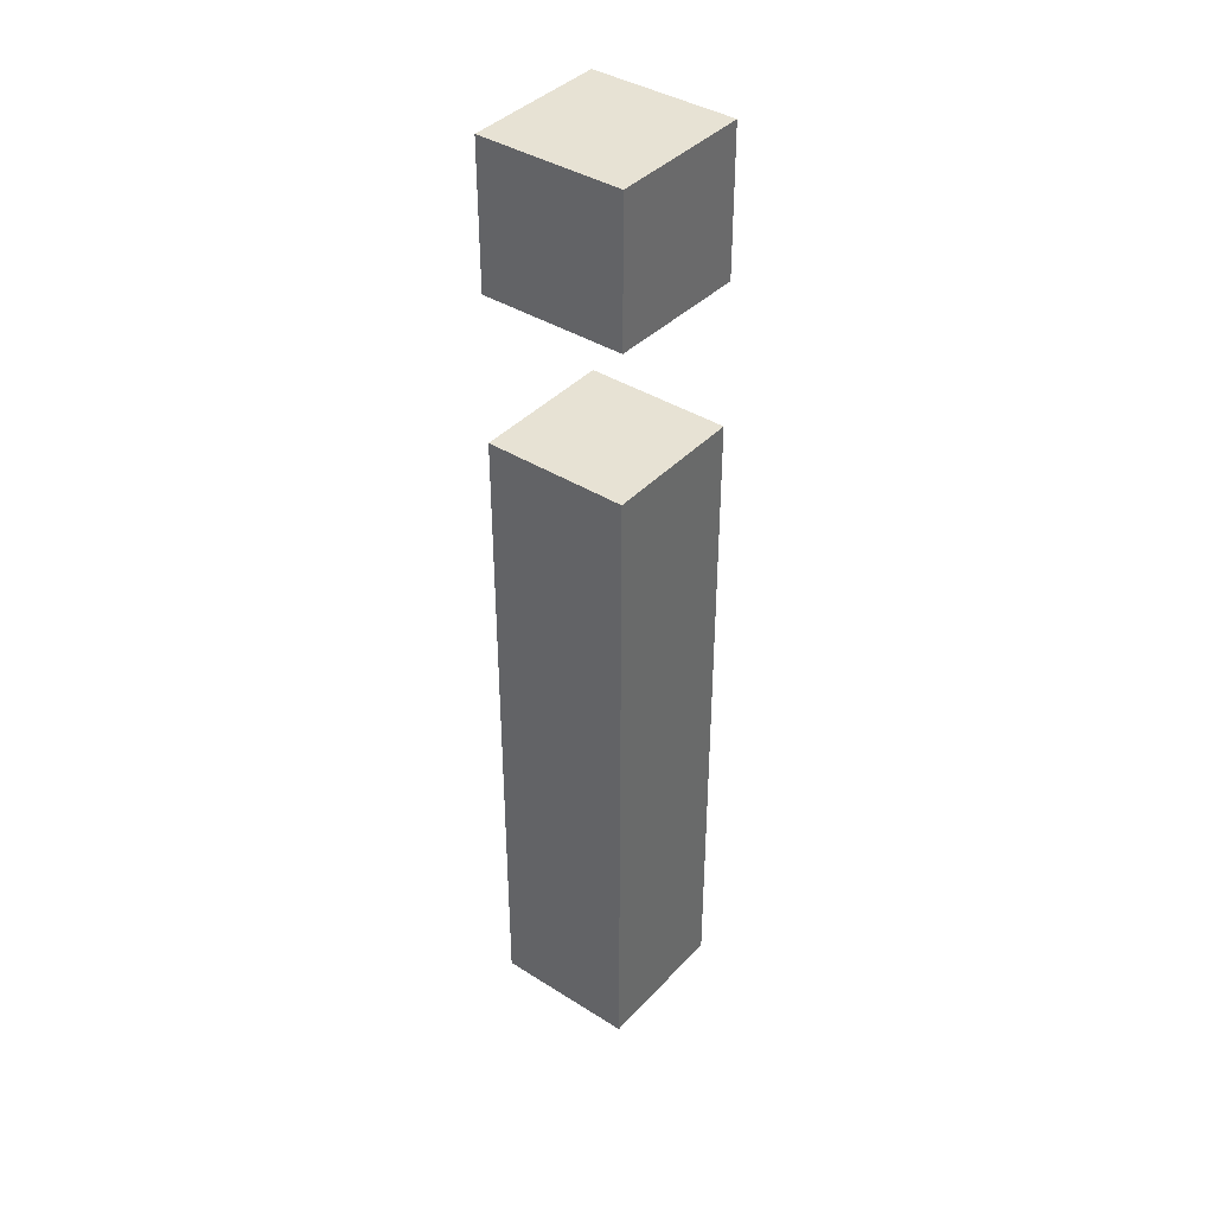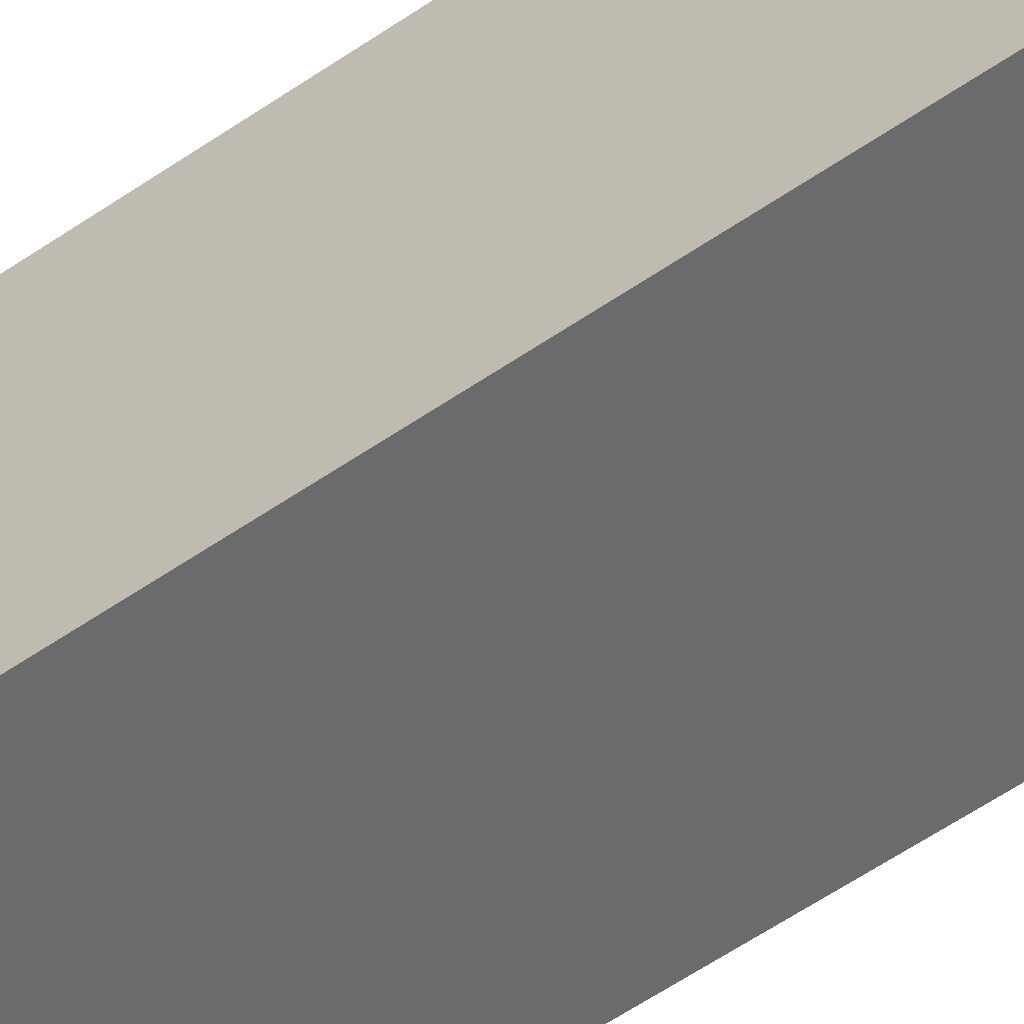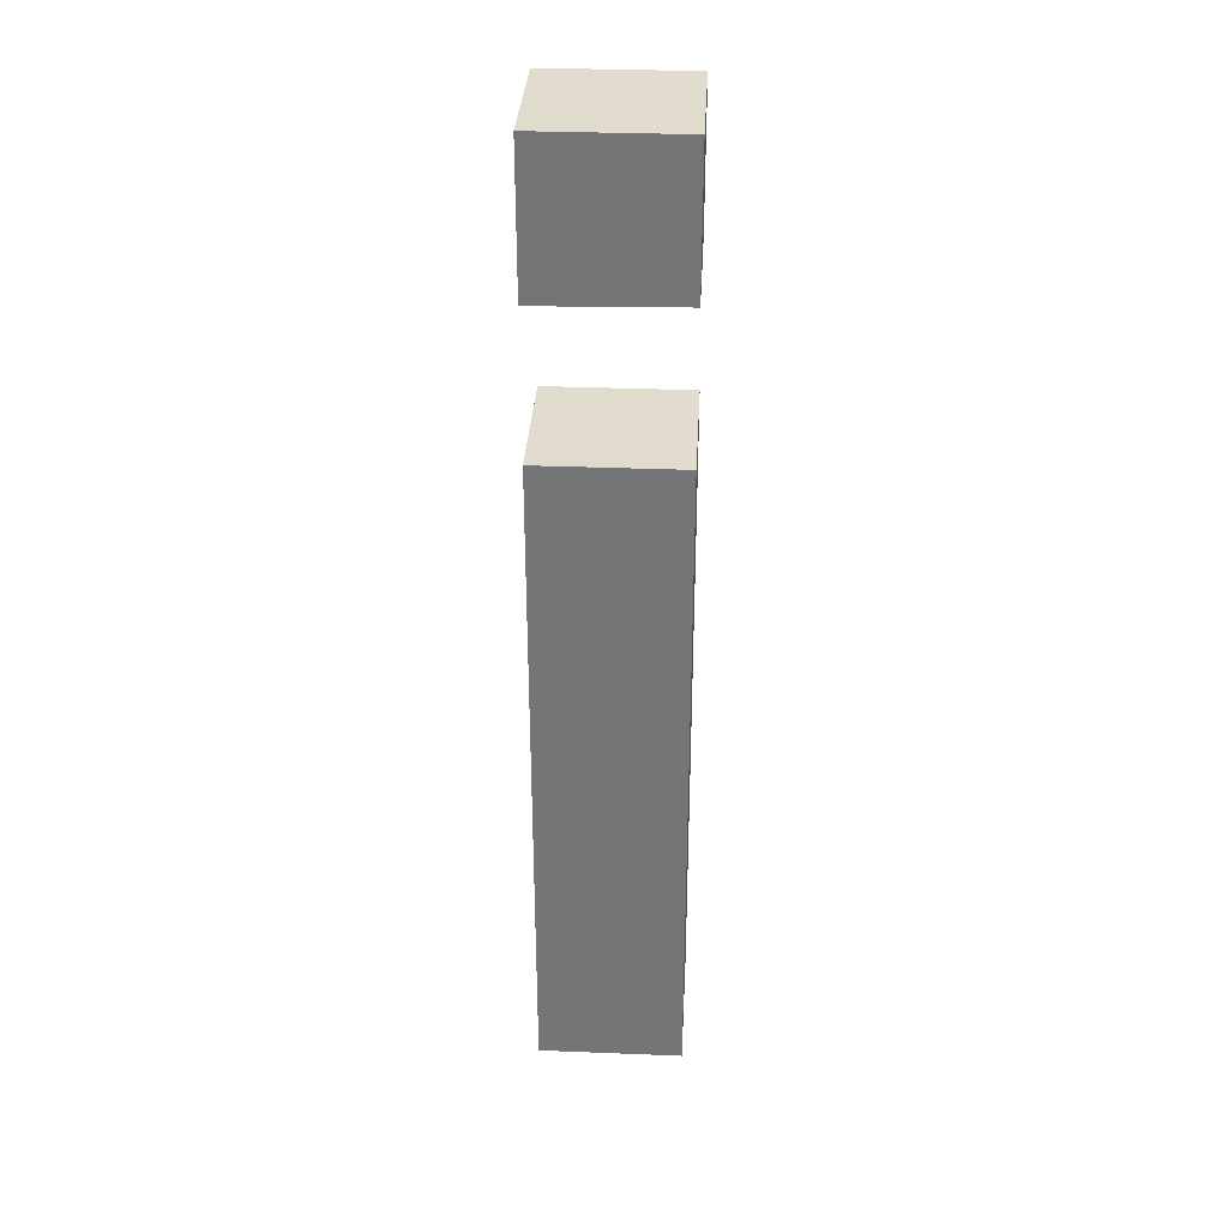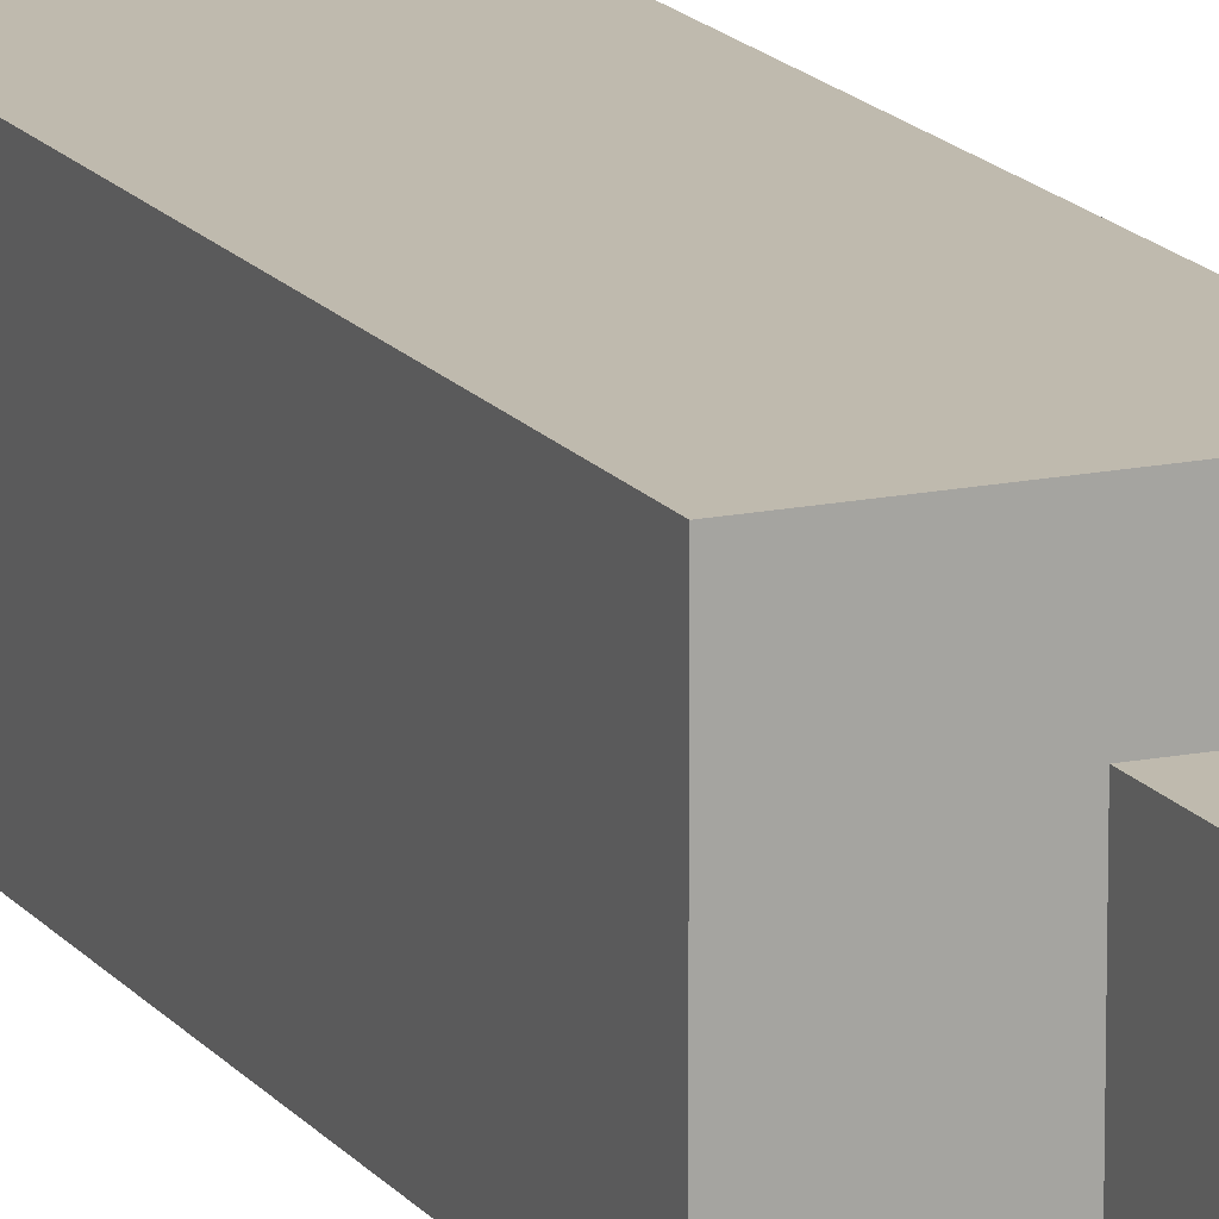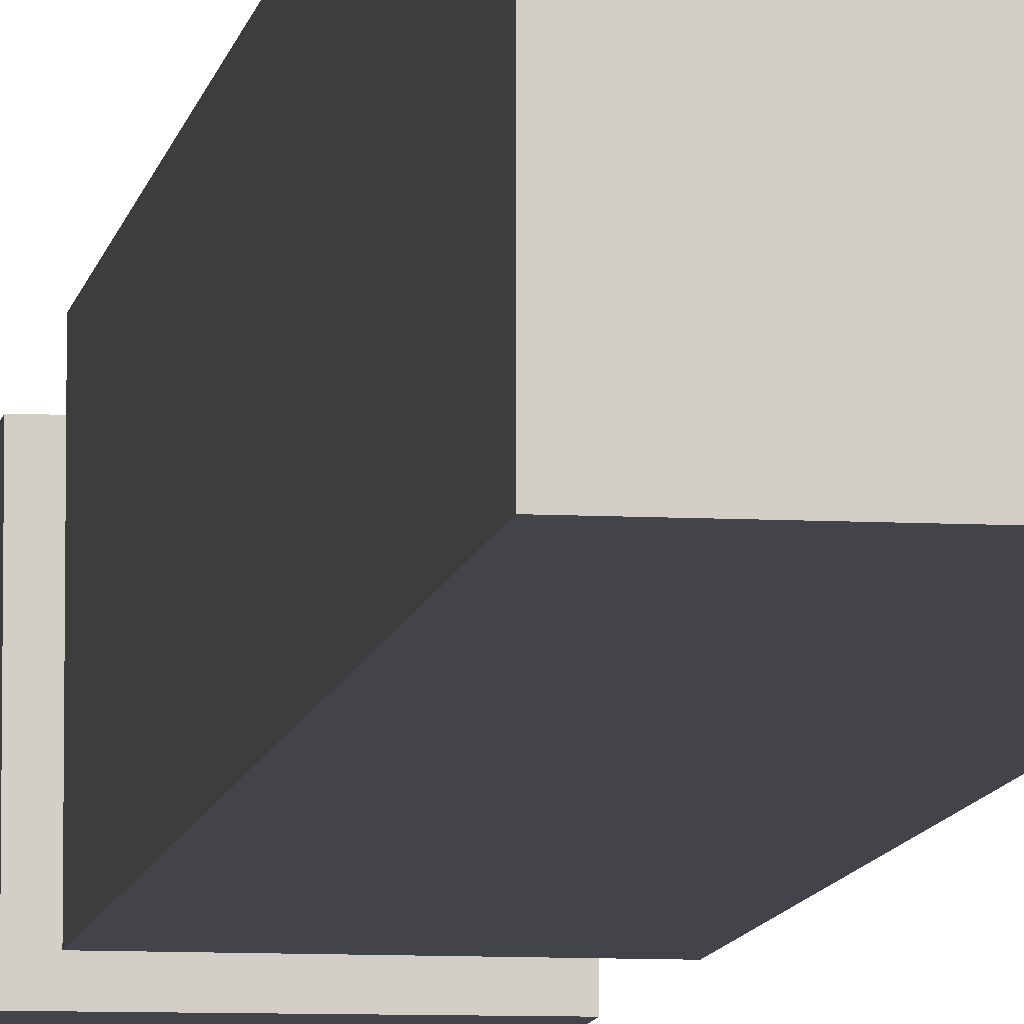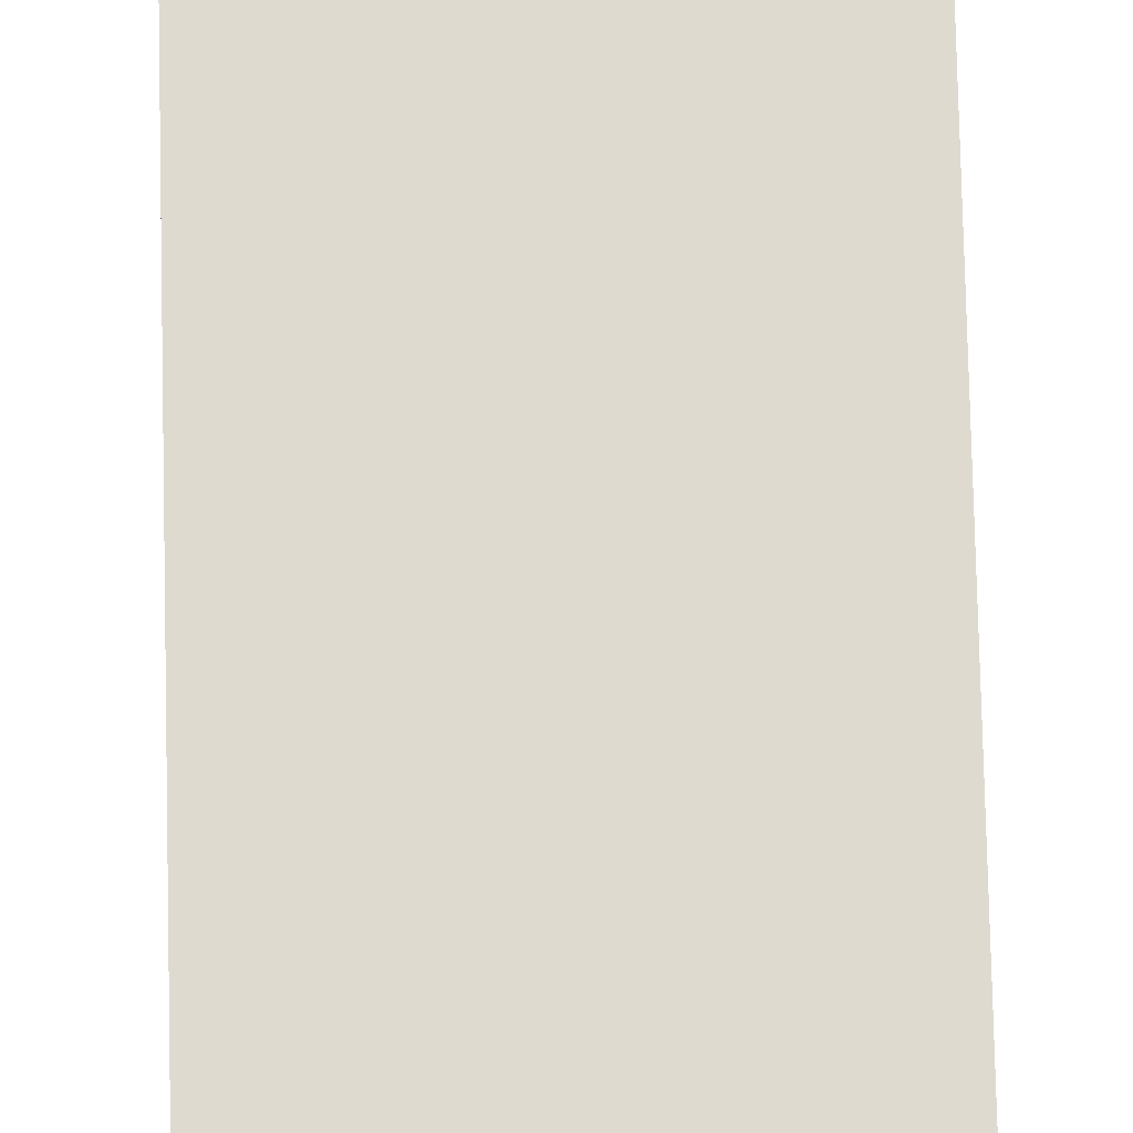
<metadata>
{"format":"obj","ext":"obj","renderer":"f3d","projection":"perspective","resolution":1024,"background":"white","views":[{"elev":39.7,"azim":128.0,"up":"+Z"},{"elev":-53.2,"azim":-52.9,"up":"+Y"},{"elev":33.3,"azim":3.1,"up":"+Z"},{"elev":15.7,"azim":-23.9,"up":"+Y"},{"elev":-8.4,"azim":171.4,"up":"+Y"},{"elev":70.6,"azim":-1.3,"up":"+Y"}]}
</metadata>
<code>
o MarkExclamation
v 0.1498 0 -0
v 0 0 -0
v 0.1498 0 -0.1476
v -0.000224 0.000365 -0.1501
v -0.000224 0.15 -0.1501
v 0.1498 0.1496 -0.1476
v 0 0.1496 -0
v 0.1498 0.1496 -0
v 0.149 1.5e-05 -0.0008
v 0.000725 -1.3e-05 -0.0008
v 0.149 -1.3e-05 -0.1468
v 0.000504 0.000377 -0.1493
v 0.000333 0.15 -0.1495
v 0.1492 0.1496 -0.147
v 0.000554 0.1496 -0.000631
v 0.1492 0.1496 -0.000631
v 0.1493 0.000533 -0
v 0.000522 0.000533 -0
v 0.1495 0.000323 -0.1476
v 6.9e-05 0.000687 -0.1501
v 0.1495 0.1493 -0.1476
v 6.9e-05 0.1497 -0.1501
v 0.000522 0.1491 -0
v 0.1493 0.1491 -0
v 0.1498 0.000334 -0.000486
v 0.1498 0.000334 -0.1471
v -1e-06 0.000399 -0.000363
v -0.000223 0.000763 -0.1497
v 0.1498 0.1493 -0.1471
v -0.000223 0.1496 -0.1497
v -1e-06 0.1492 -0.000363
v 0.1498 0.1493 -0.000486
v 0.1498 0 -1
v -1e-06 0 -1
v 0.1498 0 -0.3
v -0 0 -0.3
v -0 0.1496 -0.3
v 0.1498 0.1496 -0.3
v -1e-06 0.1496 -1
v 0.1498 0.1496 -1
v 0.1484 0 -0.9986
v 0.001413 0 -0.9986
v 0.1484 0 -0.3014
v 0.001413 0 -0.3014
v 0.001413 0.1496 -0.3014
v 0.1484 0.1496 -0.3014
v 0.001413 0.1496 -0.9986
v 0.1484 0.1496 -0.9986
v 0.1498 0.001351 -0.9986
v 0.1498 0.001351 -0.3014
v -1e-06 0.001351 -0.9986
v -0 0.001351 -0.3014
v -0 0.1483 -0.3014
v 0.1498 0.1483 -0.3014
v -1e-06 0.1483 -0.9986
v 0.1498 0.1483 -0.9986
v 0.1493 0.000502 -1
v 0.000501 0.000502 -1
v 0.1493 0.000502 -0.3
v 0.000502 0.000502 -0.3
v 0.000502 0.1491 -0.3
v 0.1493 0.1491 -0.3
v 0.000501 0.1491 -1
v 0.1493 0.1491 -1
f 9 10 12 11
f 20 22 21 19
f 27 31 30 28
f 26 29 32 25
f 17 24 23 18
f 13 15 16 14
f 1 2 10 9
f 3 1 9 11
f 12 10 2 4
f 11 12 4 3
f 13 14 6 5
f 15 13 5 7
f 14 16 8 6
f 16 15 7 8
f 2 1 17 18
f 20 19 3 4
f 19 21 6 3
f 21 22 5 6
f 22 20 4 5
f 18 23 7 2
f 1 8 24 17
f 23 24 8 7
f 1 3 26 25
f 27 28 4 2
f 29 26 3 6
f 28 30 5 4
f 30 31 7 5
f 31 27 2 7
f 8 1 25 32
f 32 29 6 8
f 42 41 43 44
f 59 62 61 60
f 52 53 55 51
f 49 56 54 50
f 64 57 58 63
f 47 45 46 48
f 41 42 34 33
f 43 41 33 35
f 42 44 36 34
f 44 43 35 36
f 46 45 37 38
f 45 47 39 37
f 48 46 38 40
f 47 48 40 39
f 49 50 35 33
f 52 51 34 36
f 53 52 36 37
f 50 54 38 35
f 51 55 39 34
f 55 53 37 39
f 54 56 40 38
f 56 49 33 40
f 58 57 33 34
f 59 60 36 35
f 60 61 37 36
f 61 62 38 37
f 62 59 35 38
f 63 58 34 39
f 57 64 40 33
f 64 63 39 40

</code>
